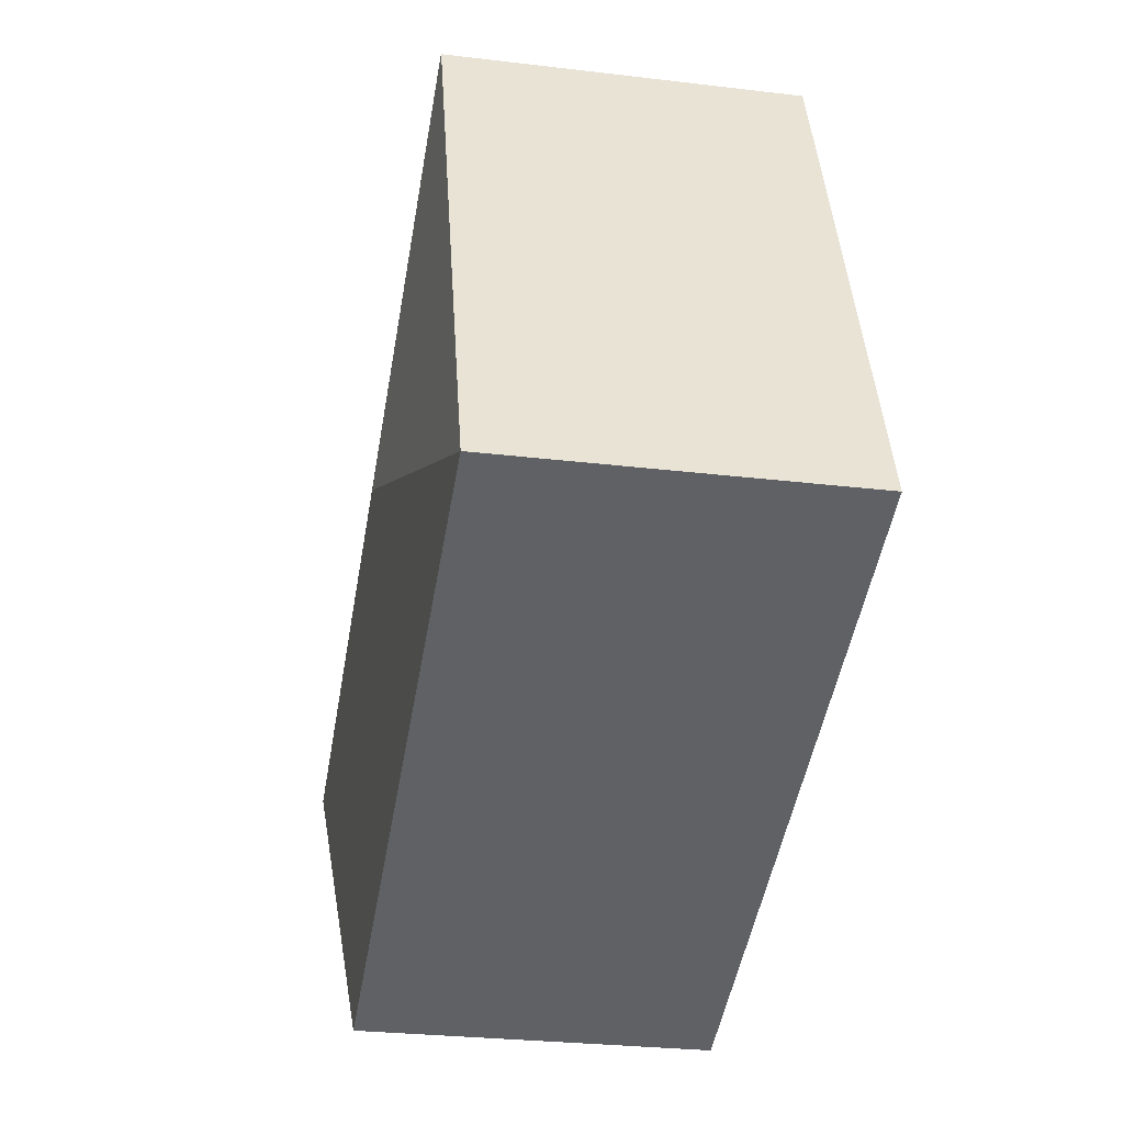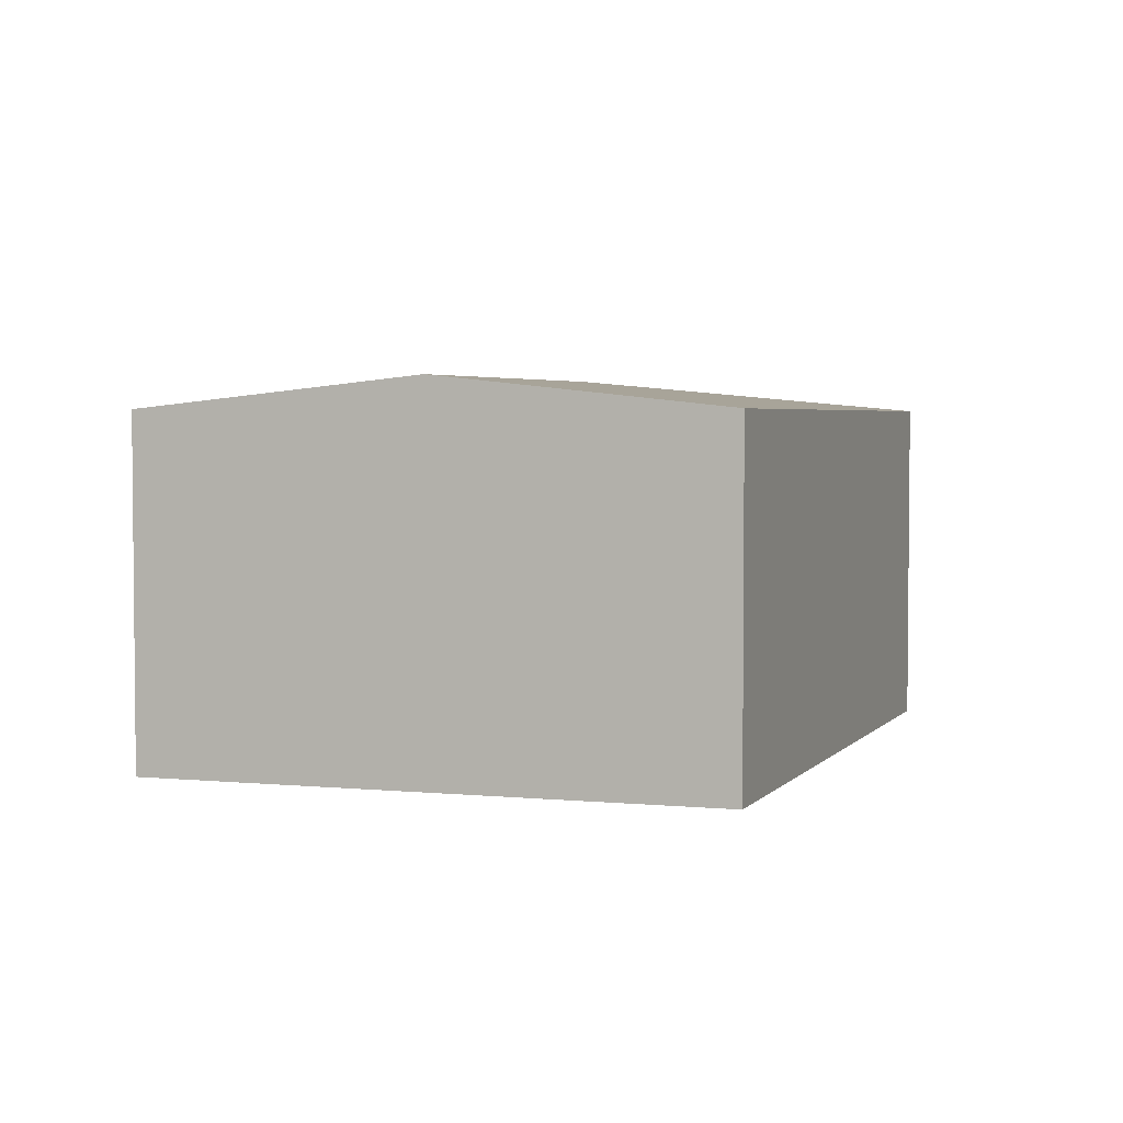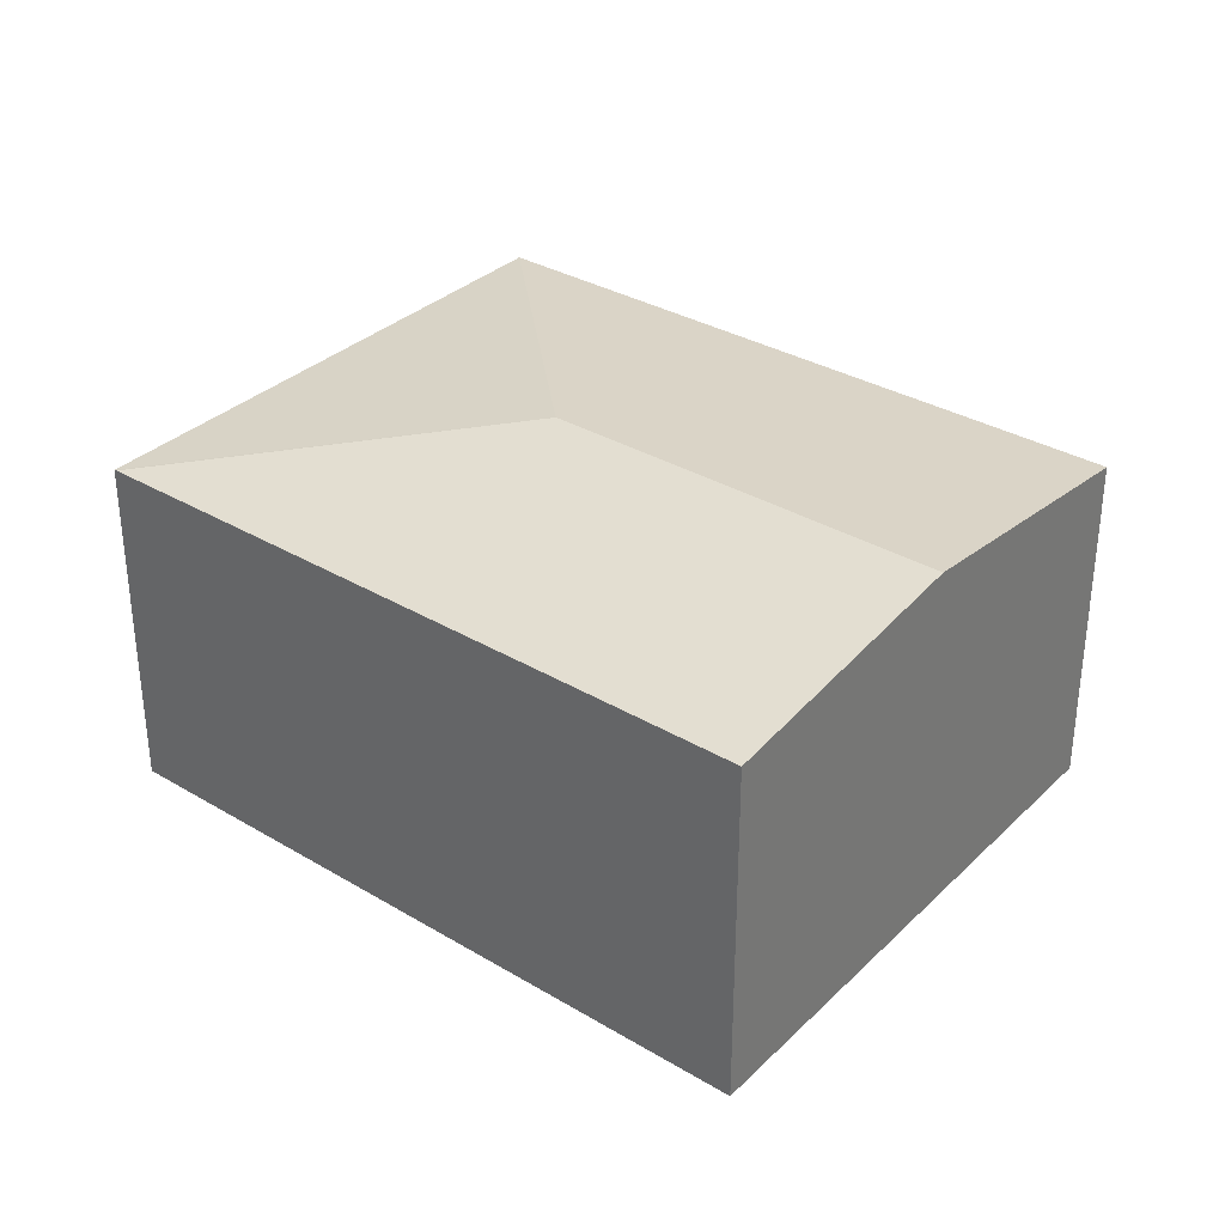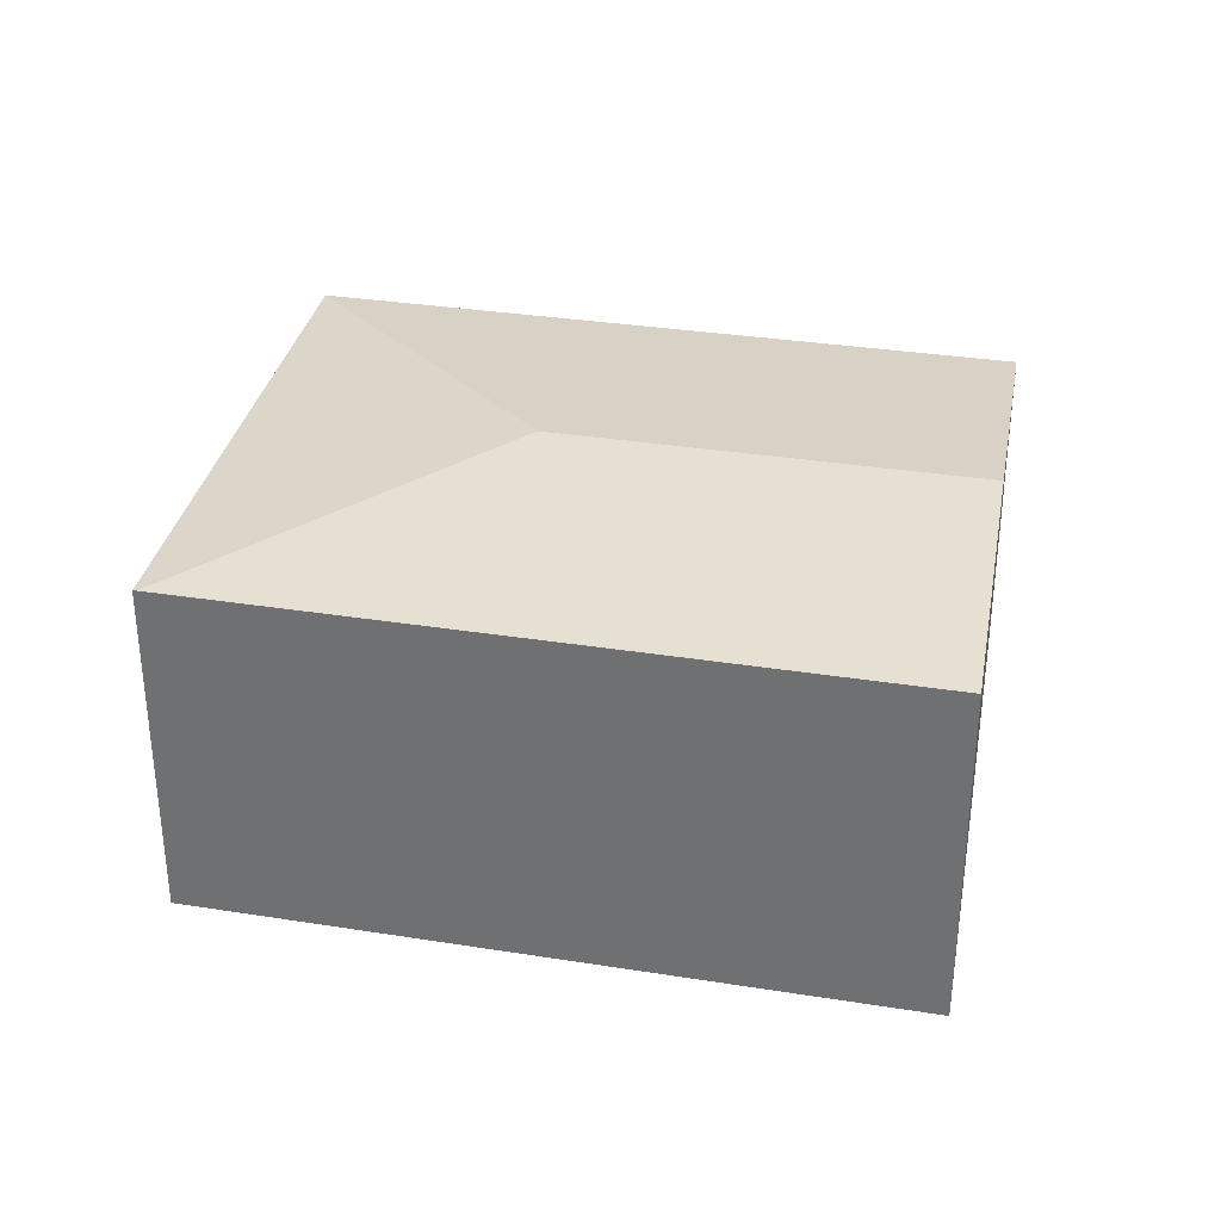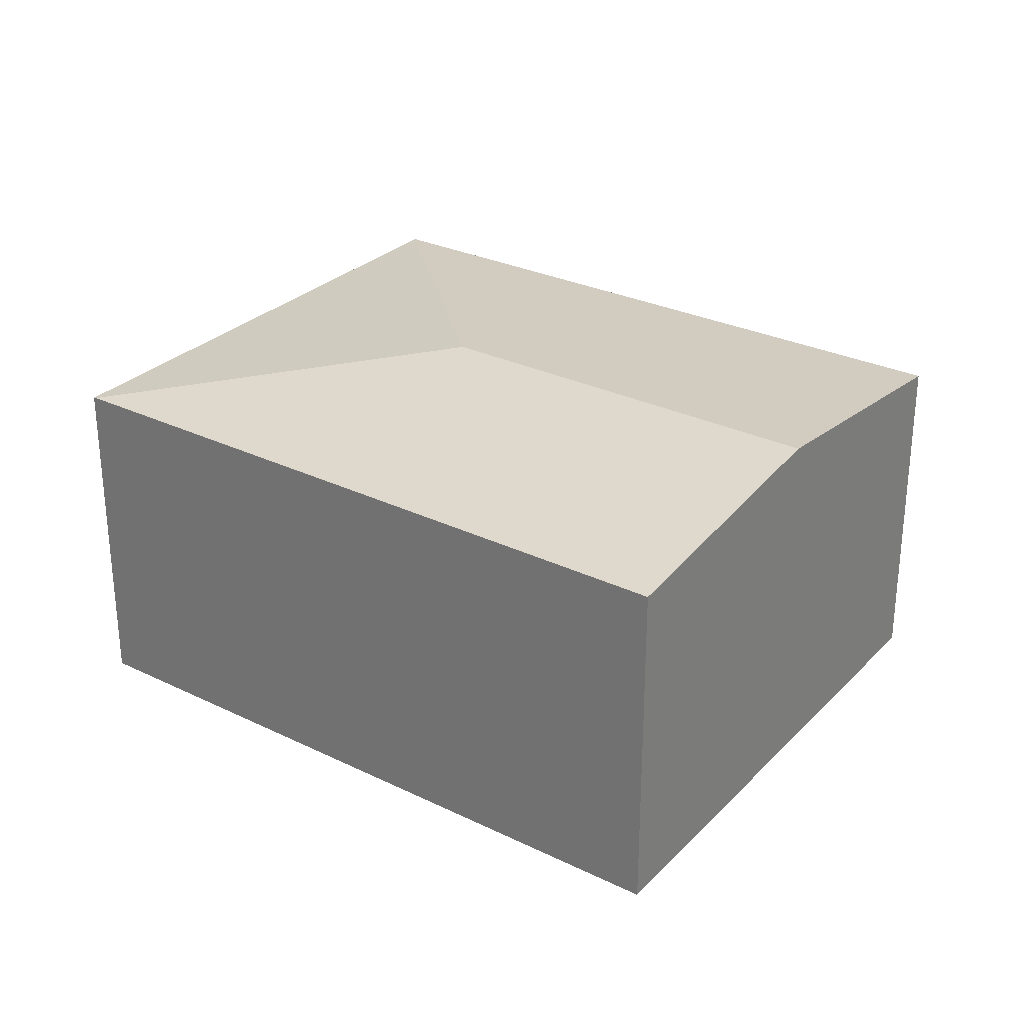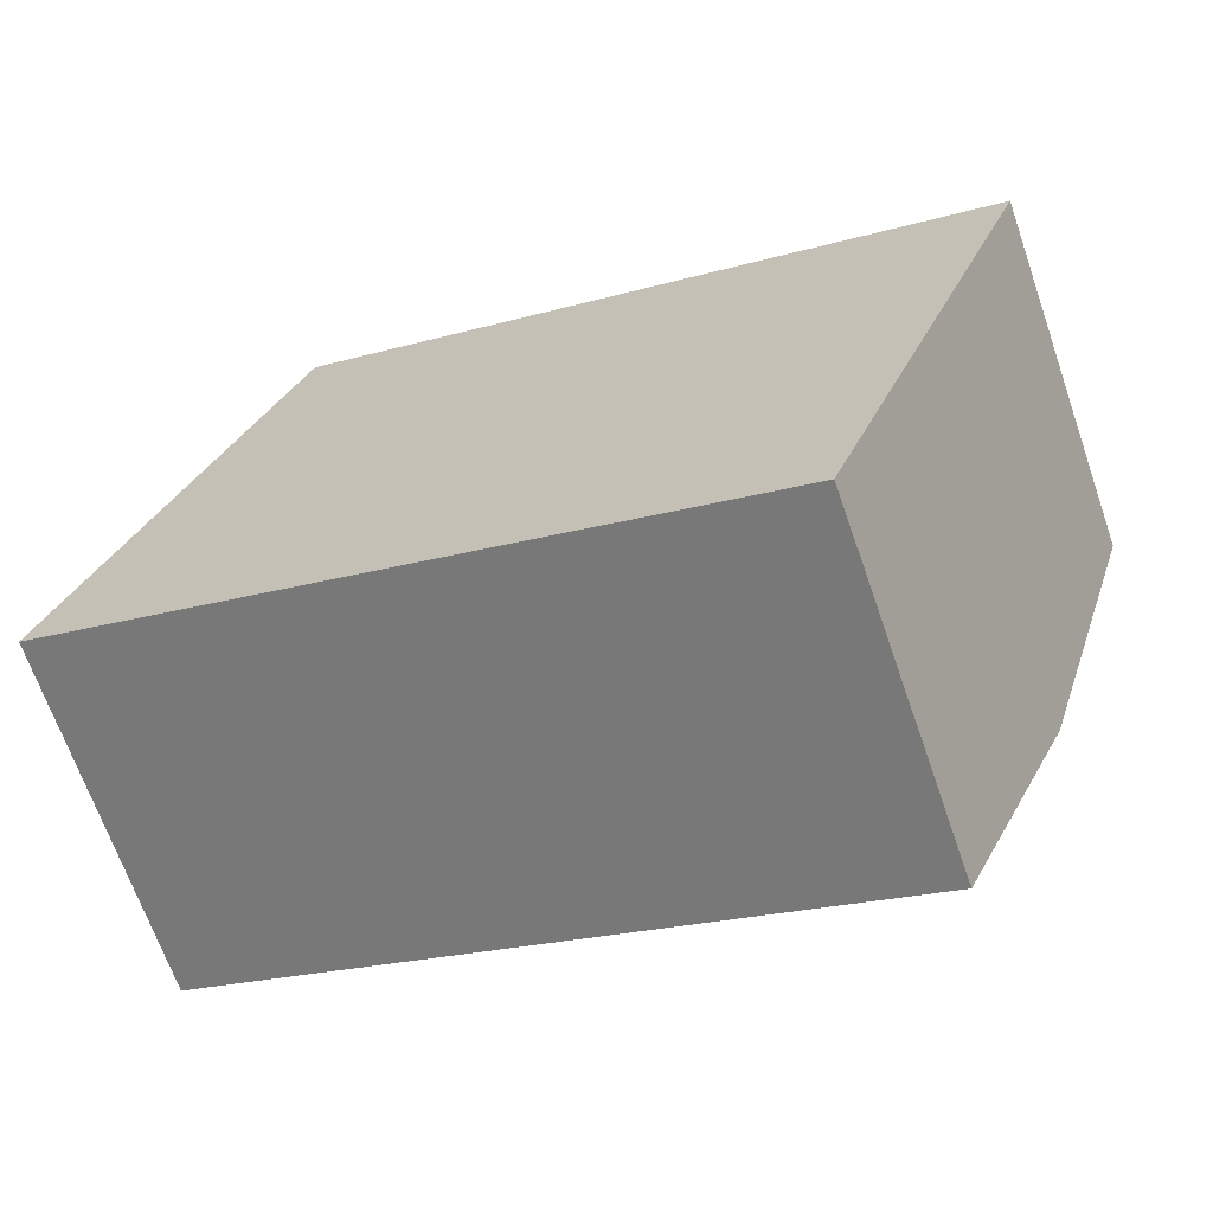
<metadata>
{"format":"obj","ext":"obj","renderer":"f3d","projection":"perspective","resolution":1024,"background":"white","views":[{"elev":-28.4,"azim":-100.2,"up":"+Z"},{"elev":3.5,"azim":128.9,"up":"+Y"},{"elev":33.0,"azim":58.3,"up":"+Y"},{"elev":33.1,"azim":31.2,"up":"+Y"},{"elev":28.5,"azim":55.1,"up":"+Y"},{"elev":-68.0,"azim":19.2,"up":"+Z"}]}
</metadata>
<code>
v  6.214 2.984 0.312
v  1.626 2.74 4.331
v  7.034 2.74 2.483
v  3.002 2.984 1.41
v  1.603 2.737 4.339
v  5.391 2.739 -1.866
v  4.883 2.739 -1.69
v  0 2.741 1.678e-16
v  5.391 1.143e-16 -1.866
v  0 0 0
v  4.883 1.035e-16 -1.69
v  1.603 -2.657e-16 4.339
v  7.034 -1.52e-16 2.483
v  1.626 -2.652e-16 4.331
v  6.214 -1.91e-17 0.312
g defaultobject
f 1 2 3
f 2 1 4
f 4 5 2
f 6 4 1
f 4 6 7
f 4 7 8
f 4 8 5
f 9 7 6
f 7 9 8
f 8 9 10
f 10 9 11
f 10 5 8
f 5 10 12
f 5 3 2
f 3 5 12
f 3 12 13
f 13 12 14
f 1 9 6
f 9 1 3
f 9 3 15
f 15 3 13
f 11 12 10
f 12 11 9
f 12 9 15
f 12 15 14
f 14 15 13

</code>
